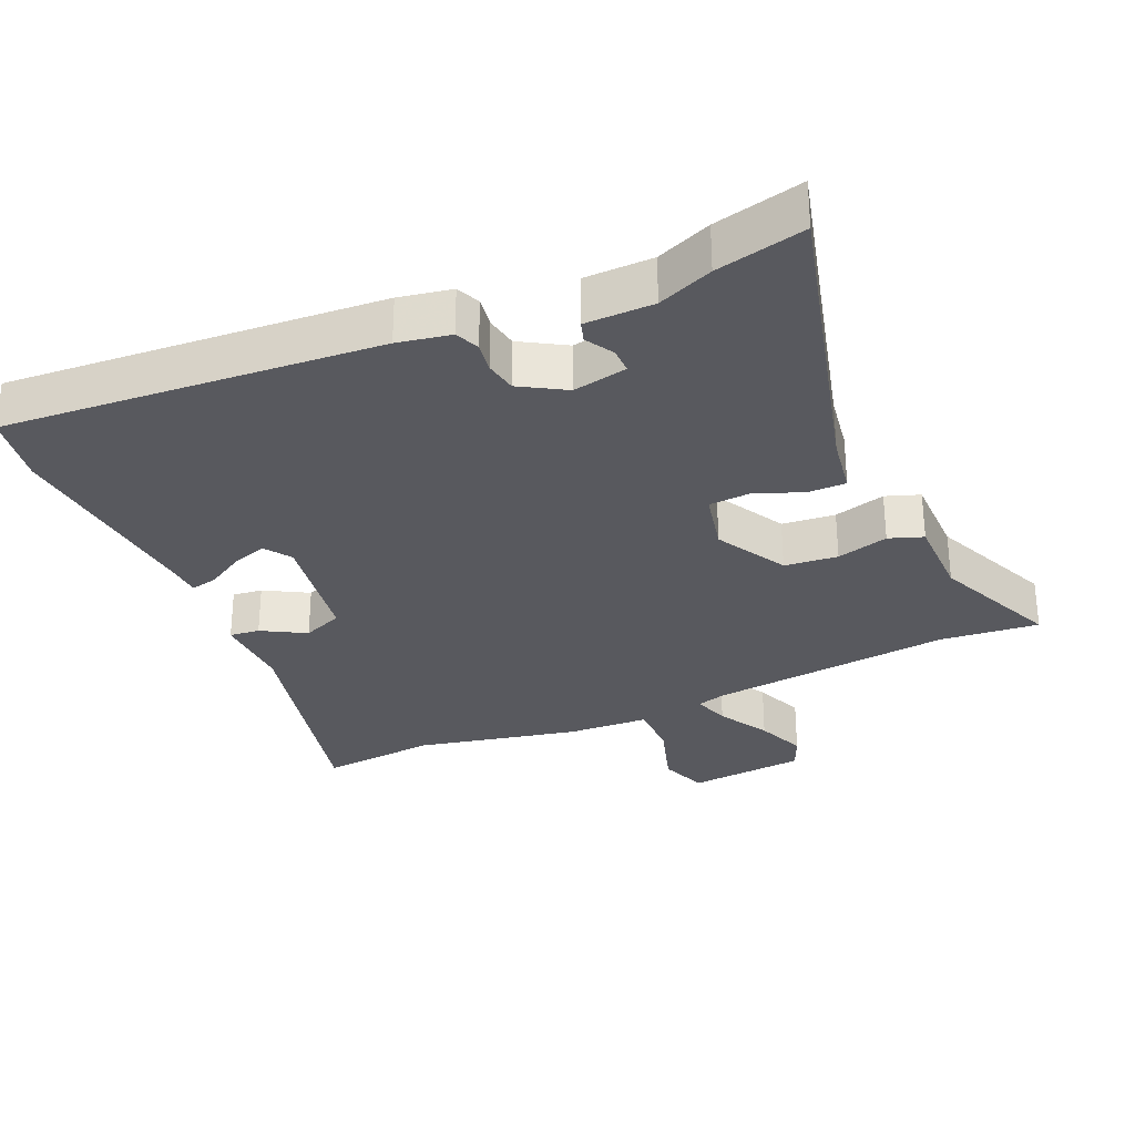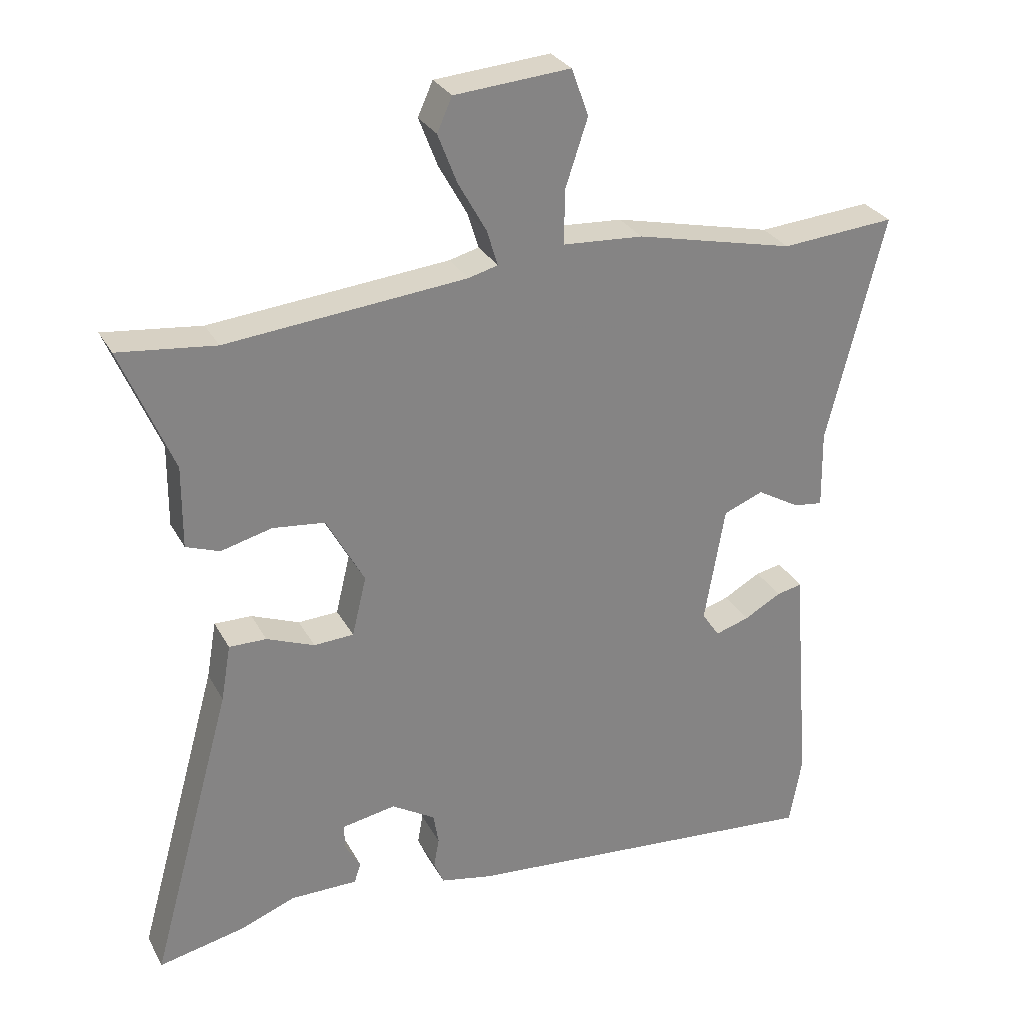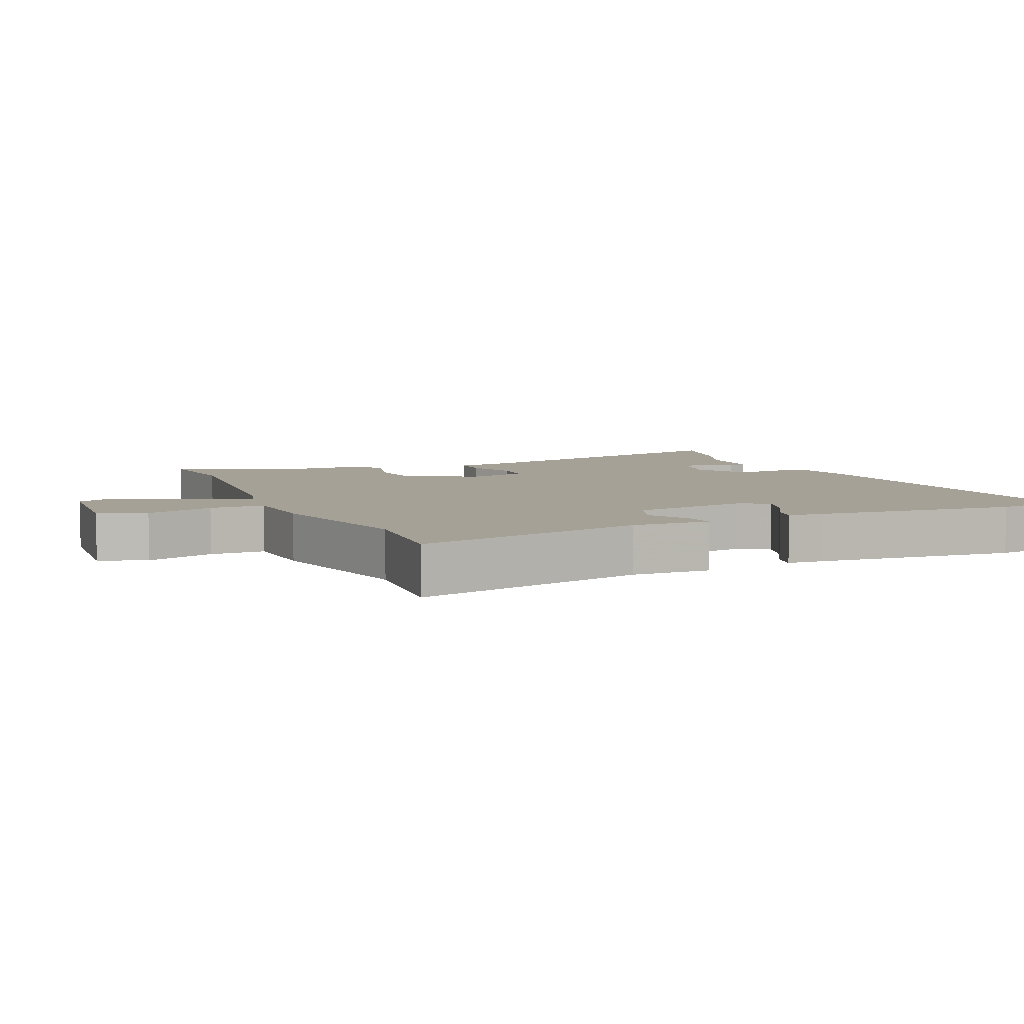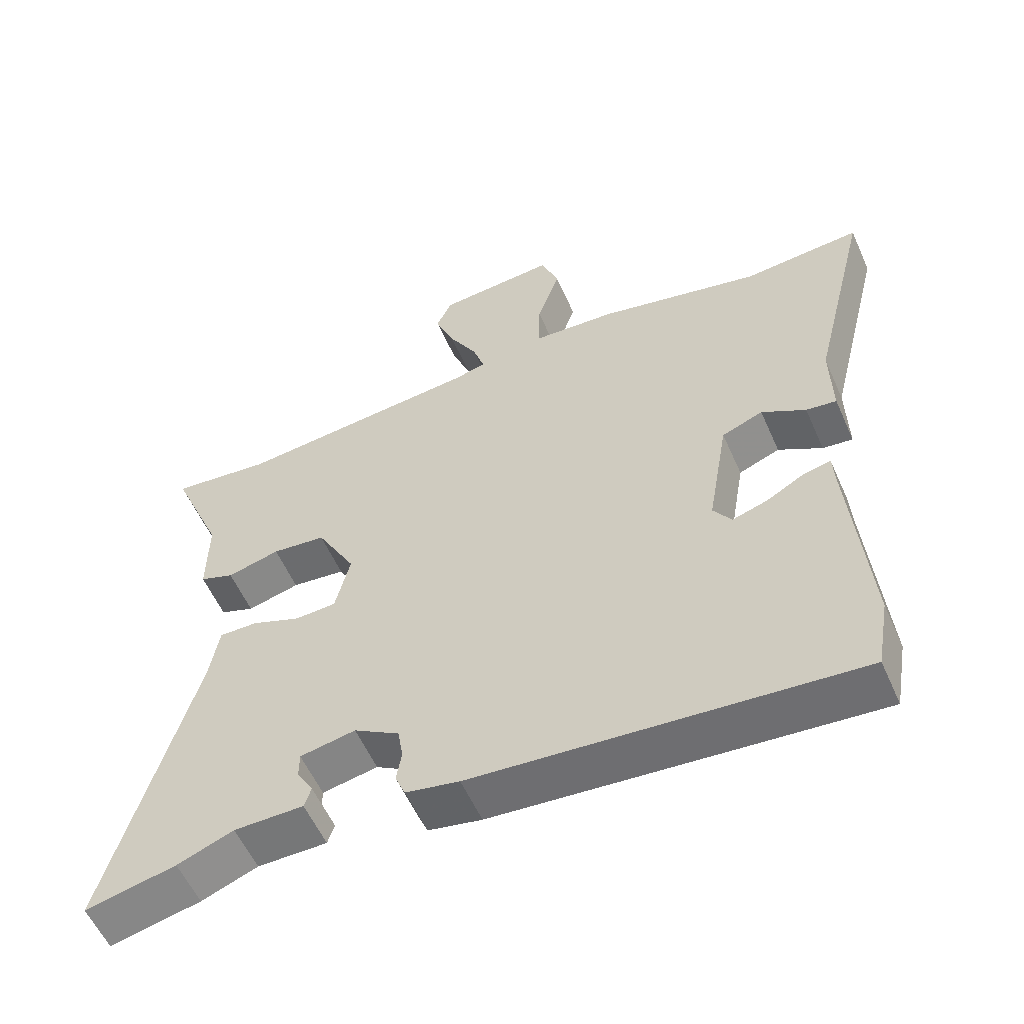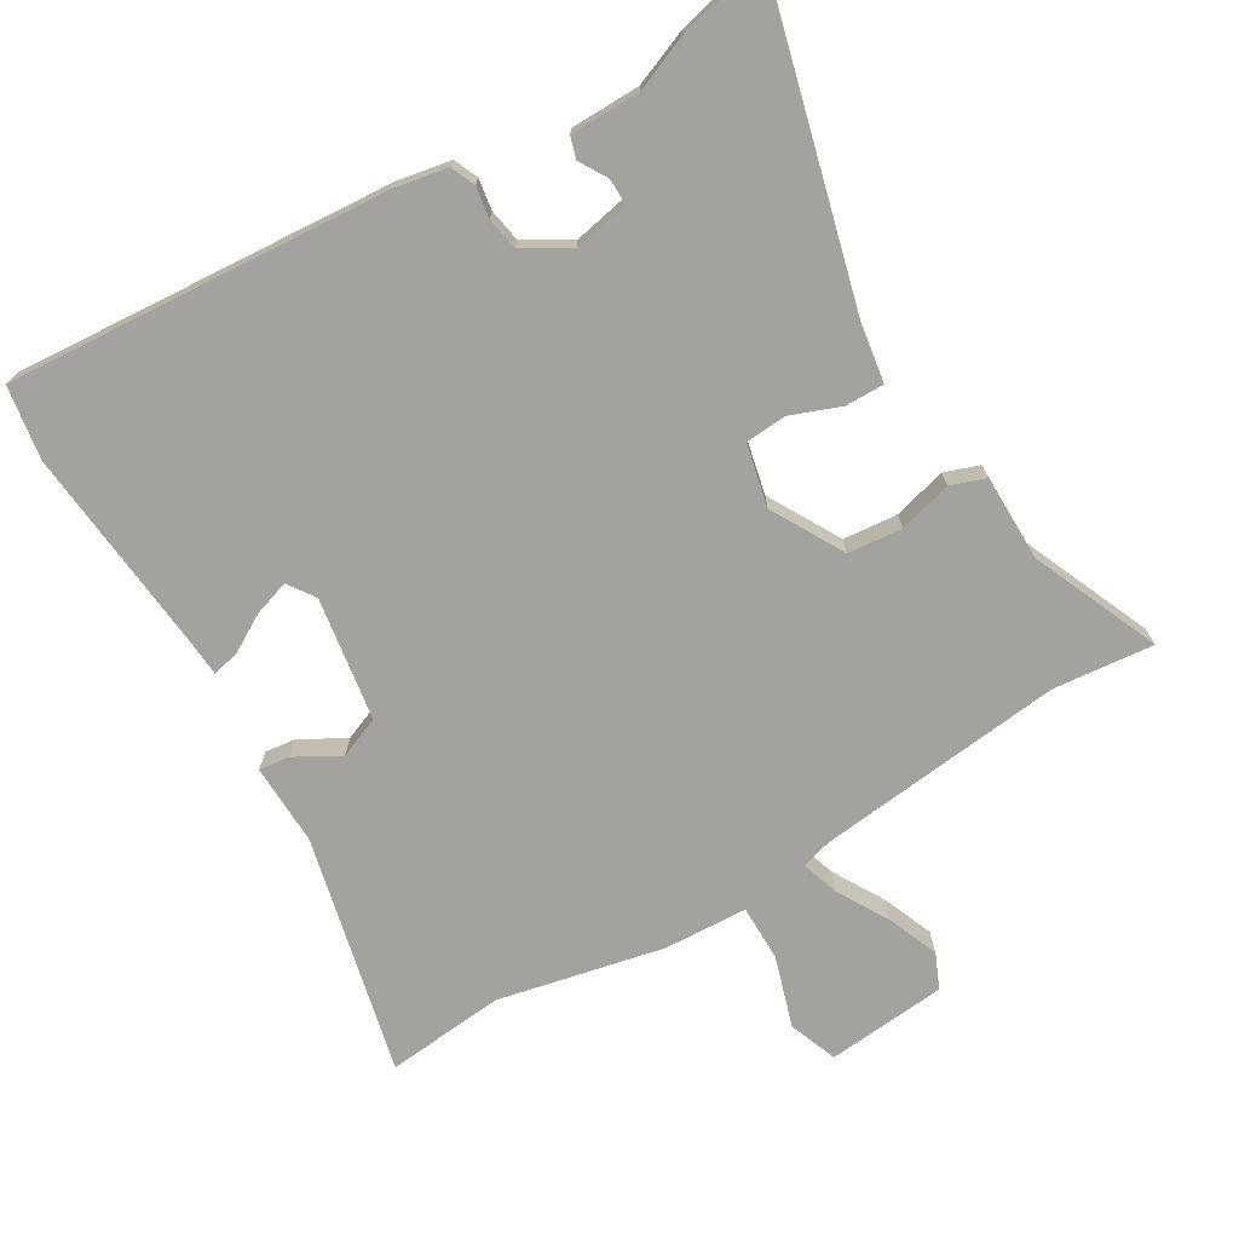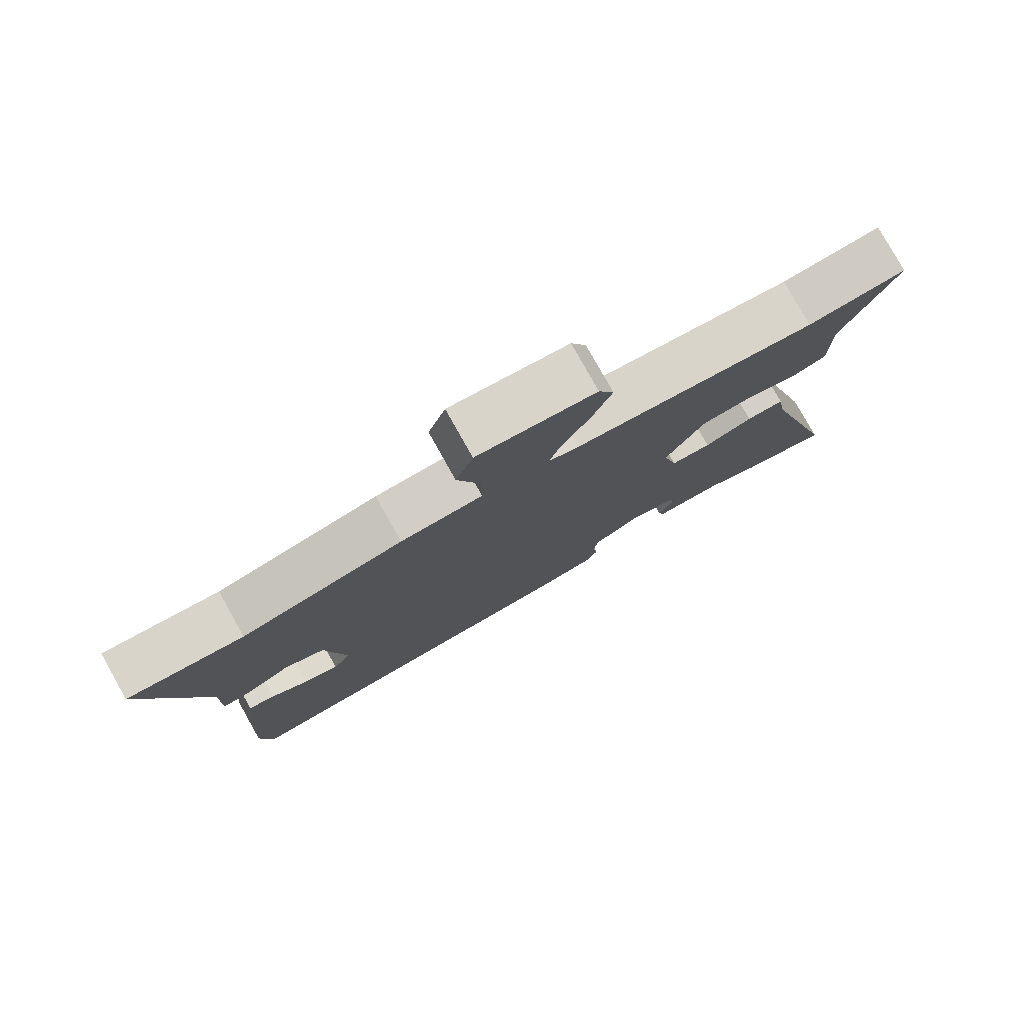
<metadata>
{"format":"obj","ext":"obj","renderer":"f3d","projection":"perspective","resolution":1024,"background":"white","views":[{"elev":-30.3,"azim":-155.4,"up":"+Y"},{"elev":29.1,"azim":-23.7,"up":"+Z"},{"elev":6.2,"azim":66.9,"up":"+Y"},{"elev":-57.0,"azim":23.8,"up":"+Z"},{"elev":-72.6,"azim":-148.5,"up":"+Y"},{"elev":79.1,"azim":150.7,"up":"+Z"}]}
</metadata>
<code>
v 0.414 0.07 0.493
v 0.589 0.07 0.507
v 0.502 0.07 0.157
v 0.504 0.07 0.037
v 0.459 0.07 0.043
v 0.394 0.07 0.081
v 0.333 0.07 0.057
v 0.302 0.07 -0.124
v 0.329 0.07 -0.164
v 0.381 0.07 -0.148
v 0.438 0.07 -0.116
v 0.478 0.07 -0.108
v 0.481 0.07 -0.163
v 0.506 0.07 -0.468
v 0.487 0.07 -0.576
v -0.074 0.07 -0.527
v -0.153 0.07 -0.511
v -0.168 0.07 -0.475
v -0.16 0.07 -0.429
v -0.168 0.07 -0.381
v -0.235 0.07 -0.34
v -0.317 0.07 -0.355
v -0.317 0.07 -0.393
v -0.293 0.07 -0.435
v -0.303 0.07 -0.466
v -0.406 0.07 -0.466
v -0.489 0.07 -0.498
v -0.623 0.07 -0.527
v -0.496 0.07 -0.07
v -0.481 0.07 0.017
v -0.424 0.07 0.016
v -0.351 0.07 -0.013
v -0.29 0.07 -0.01
v -0.268 0.07 0.082
v -0.326 0.07 0.189
v -0.406 0.07 0.198
v -0.484 0.07 0.178
v -0.535 0.07 0.197
v -0.534 0.07 0.323
v -0.613 0.07 0.513
v -0.465 0.07 0.496
v -0.099 0.07 0.531
v -0.054 0.07 0.543
v -0.071 0.07 0.598
v -0.114 0.07 0.675
v -0.143 0.07 0.75
v -0.12 0.07 0.801
v 0.057 0.07 0.815
v 0.083 0.07 0.743
v 0.049 0.07 0.64
v 0.048 0.07 0.557
v 0.171 0.07 0.549
v 0.414 0 0.493
v 0.589 0 0.507
v 0.502 0 0.157
v 0.504 0 0.037
v 0.459 0 0.043
v 0.394 0 0.081
v 0.333 0 0.057
v 0.302 0 -0.124
v 0.329 0 -0.164
v 0.381 0 -0.148
v 0.438 0 -0.116
v 0.478 0 -0.108
v 0.481 0 -0.163
v 0.506 0 -0.468
v 0.487 0 -0.576
v -0.074 0 -0.527
v -0.153 0 -0.511
v -0.168 0 -0.475
v -0.16 0 -0.429
v -0.168 0 -0.381
v -0.235 0 -0.34
v -0.317 0 -0.355
v -0.317 0 -0.393
v -0.293 0 -0.435
v -0.303 0 -0.466
v -0.406 0 -0.466
v -0.489 0 -0.498
v -0.623 0 -0.527
v -0.496 0 -0.07
v -0.481 0 0.017
v -0.424 0 0.016
v -0.351 0 -0.013
v -0.29 0 -0.01
v -0.268 0 0.082
v -0.326 0 0.189
v -0.406 0 0.198
v -0.484 0 0.178
v -0.535 0 0.197
v -0.534 0 0.323
v -0.613 0 0.513
v -0.465 0 0.496
v -0.099 0 0.531
v -0.054 0 0.543
v -0.071 0 0.598
v -0.114 0 0.675
v -0.143 0 0.75
v -0.12 0 0.801
v 0.057 0 0.815
v 0.083 0 0.743
v 0.049 0 0.64
v 0.048 0 0.557
v 0.171 0 0.549
f 51 52 1
f 48 49 50
f 47 48 50
f 46 47 50
f 45 46 50
f 44 45 50
f 43 44 50 51
f 42 43 51 1
f 39 40 41
f 41 42 1
f 39 41 1
f 38 39 1
f 37 38 1
f 36 37 1
f 29 30 31 32
f 29 32 33
f 28 29 33
f 27 28 33
f 26 27 33
f 23 24 25 26
f 22 23 26
f 22 26 33
f 21 22 33 34
f 17 18 19
f 16 17 19
f 15 16 19
f 14 15 19
f 13 14 19
f 13 19 20
f 10 11 12 13
f 13 20 21
f 10 13 21
f 9 10 21
f 3 4 5 6
f 3 6 7
f 1 2 3
f 36 1 3
f 35 36 3
f 34 35 3 7
f 8 9 21 34
f 7 8 34
f 53 104 103
f 102 101 100
f 102 100 99
f 102 99 98
f 102 98 97
f 102 97 96
f 103 102 96 95
f 53 103 95 94
f 93 92 91
f 53 94 93
f 53 93 91
f 53 91 90
f 53 90 89
f 53 89 88
f 84 83 82 81
f 85 84 81
f 85 81 80
f 85 80 79
f 85 79 78
f 78 77 76 75
f 78 75 74
f 85 78 74
f 86 85 74 73
f 71 70 69
f 71 69 68
f 71 68 67
f 71 67 66
f 71 66 65
f 72 71 65
f 65 64 63 62
f 73 72 65
f 73 65 62
f 73 62 61
f 58 57 56 55
f 59 58 55
f 55 54 53
f 55 53 88
f 55 88 87
f 59 55 87 86
f 86 73 61 60
f 86 60 59
f 1 53 54 2
f 2 54 55 3
f 3 55 56 4
f 4 56 57 5
f 5 57 58 6
f 6 58 59 7
f 7 59 60 8
f 8 60 61 9
f 9 61 62 10
f 10 62 63 11
f 11 63 64 12
f 12 64 65 13
f 13 65 66 14
f 14 66 67 15
f 15 67 68 16
f 16 68 69 17
f 17 69 70 18
f 18 70 71 19
f 19 71 72 20
f 20 72 73 21
f 21 73 74 22
f 22 74 75 23
f 23 75 76 24
f 24 76 77 25
f 25 77 78 26
f 26 78 79 27
f 27 79 80 28
f 28 80 81 29
f 29 81 82 30
f 30 82 83 31
f 31 83 84 32
f 32 84 85 33
f 33 85 86 34
f 34 86 87 35
f 35 87 88 36
f 36 88 89 37
f 37 89 90 38
f 38 90 91 39
f 39 91 92 40
f 40 92 93 41
f 41 93 94 42
f 42 94 95 43
f 43 95 96 44
f 44 96 97 45
f 45 97 98 46
f 46 98 99 47
f 47 99 100 48
f 48 100 101 49
f 49 101 102 50
f 50 102 103 51
f 51 103 104 52
f 52 104 53 1

</code>
